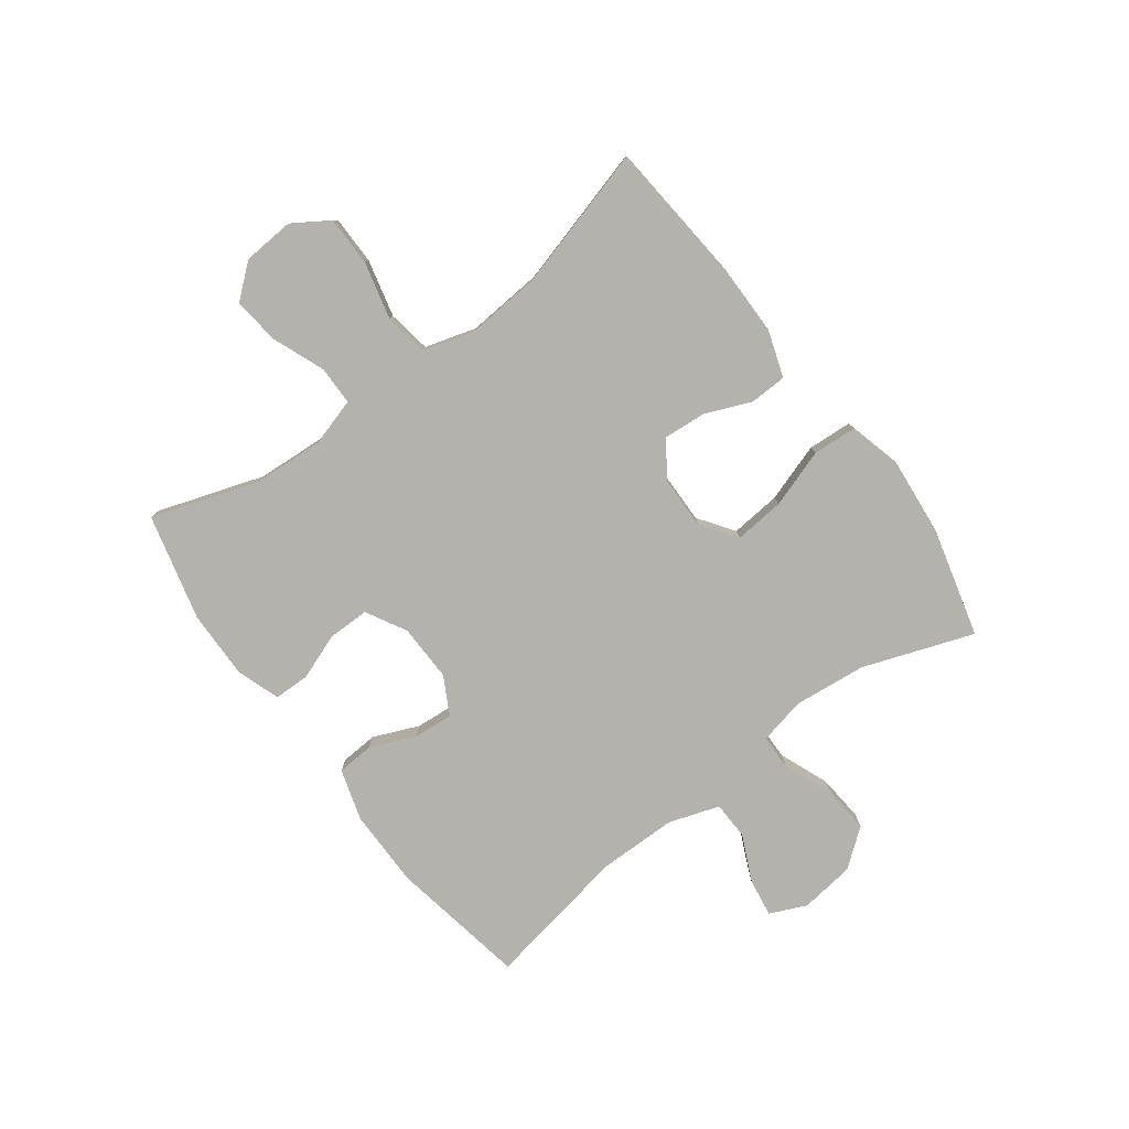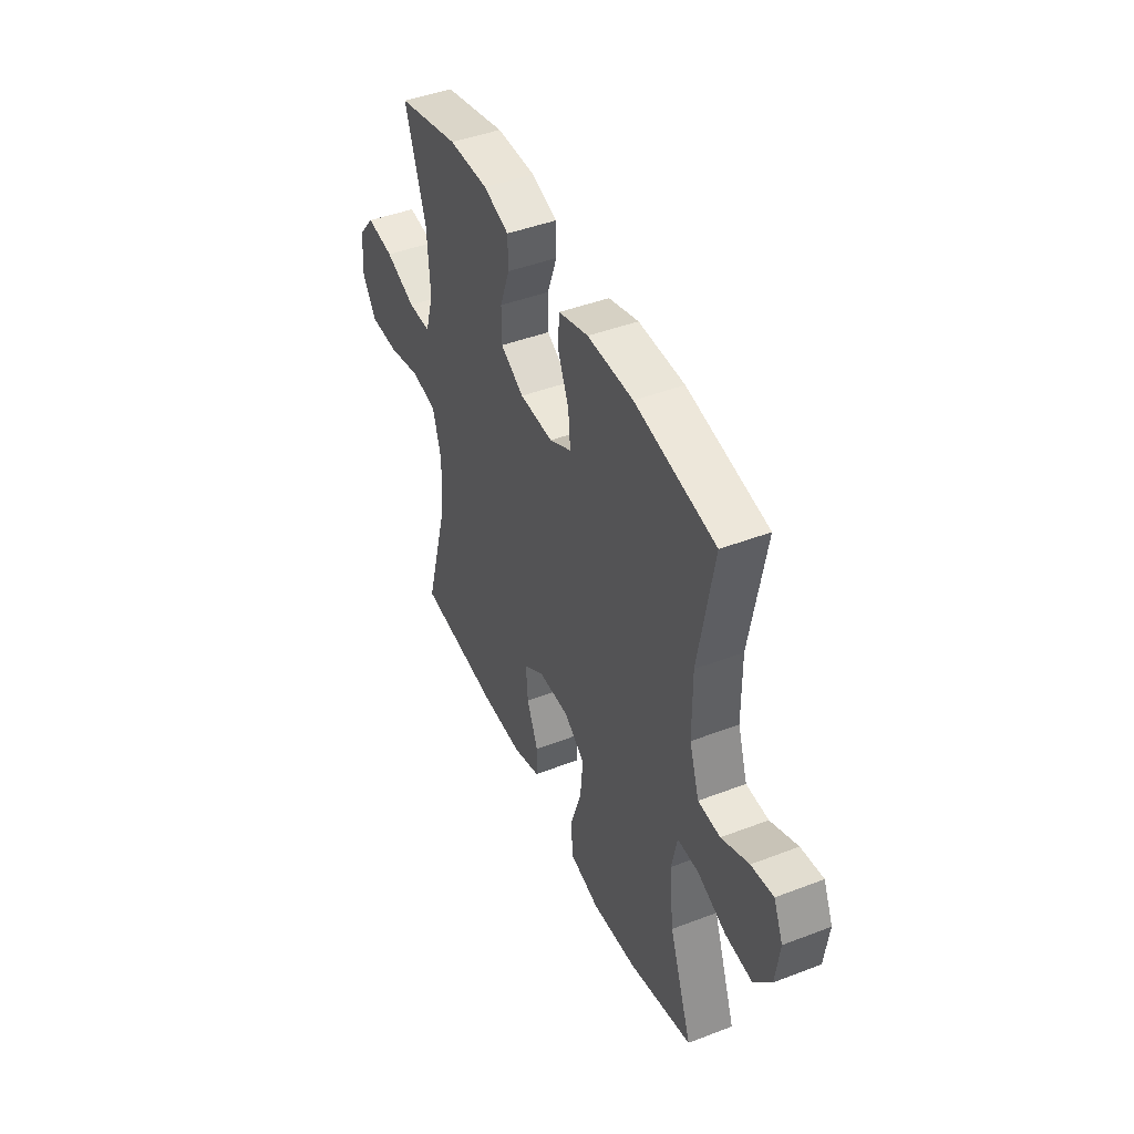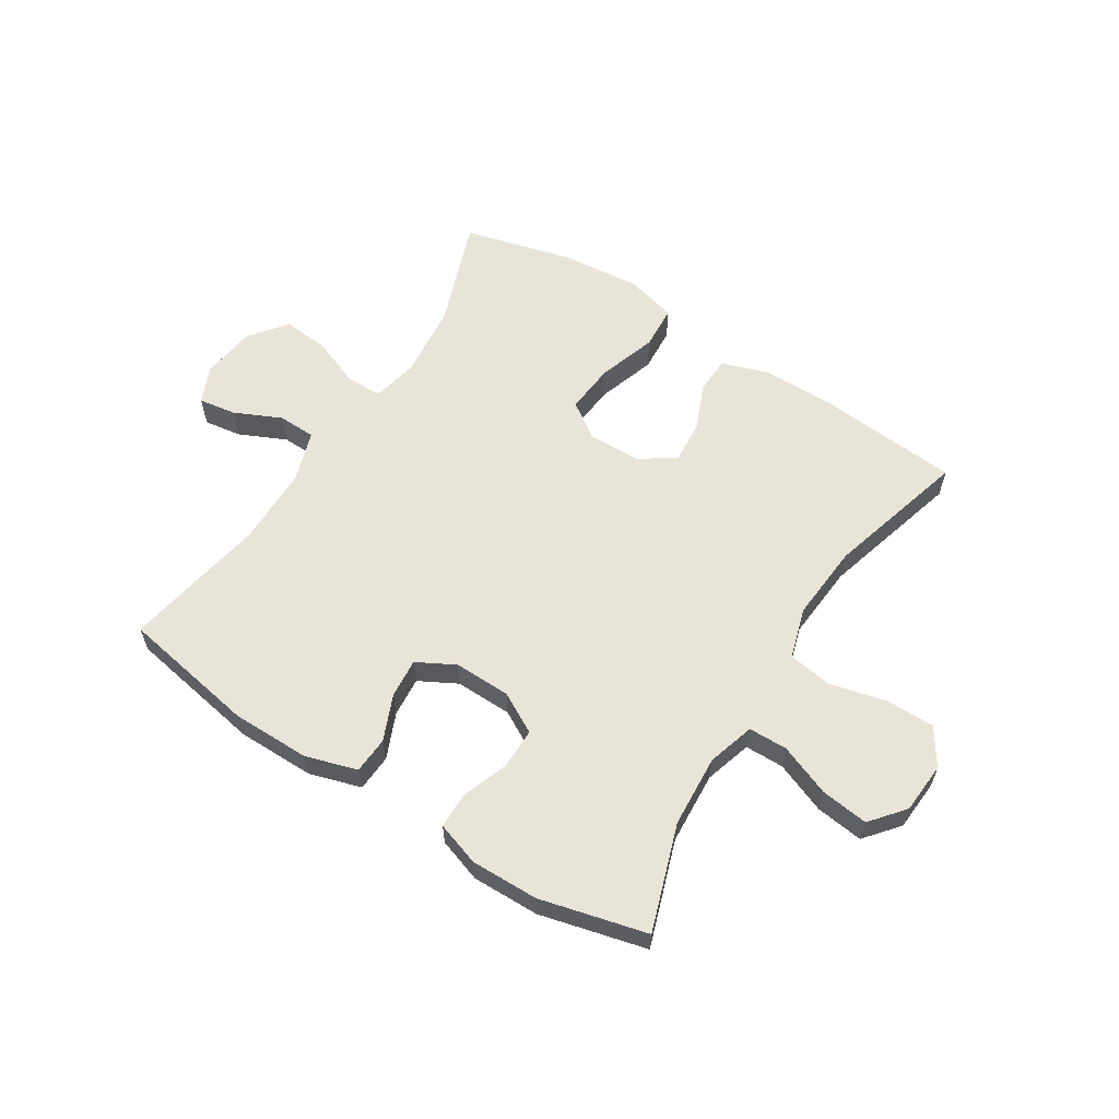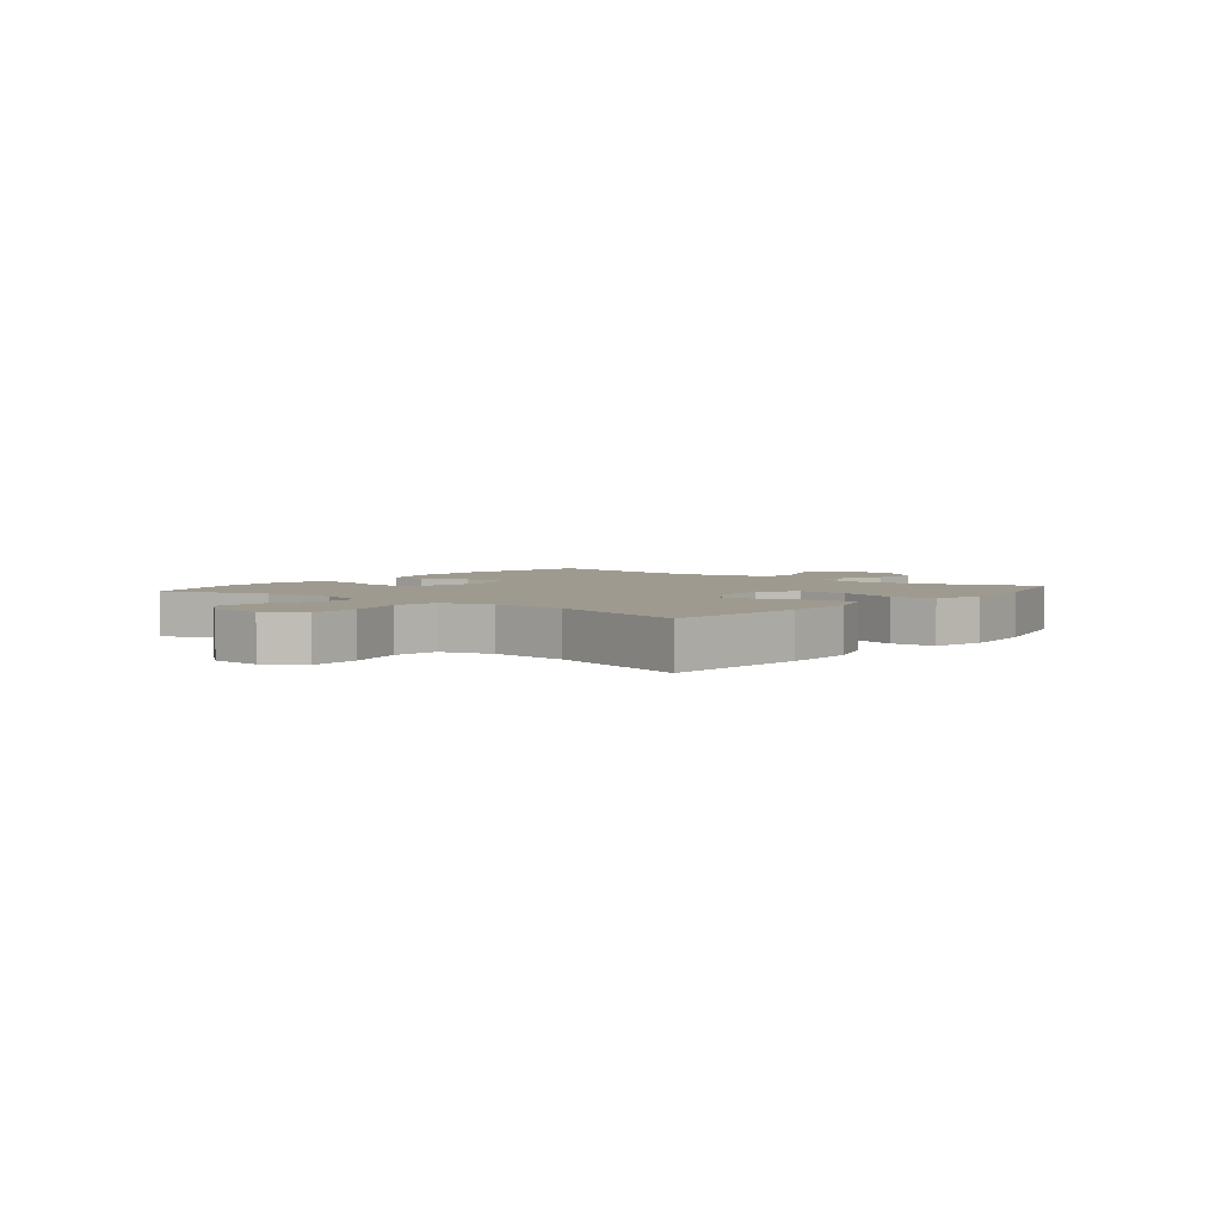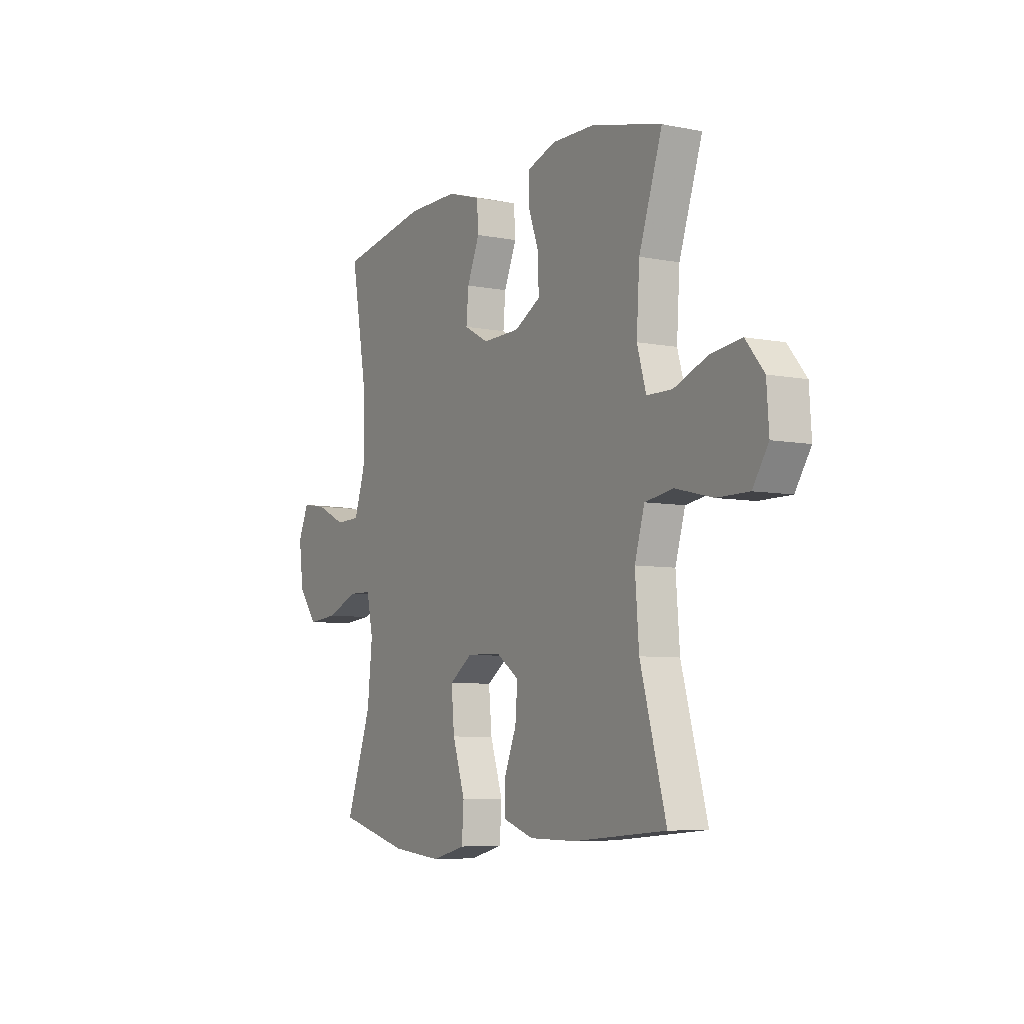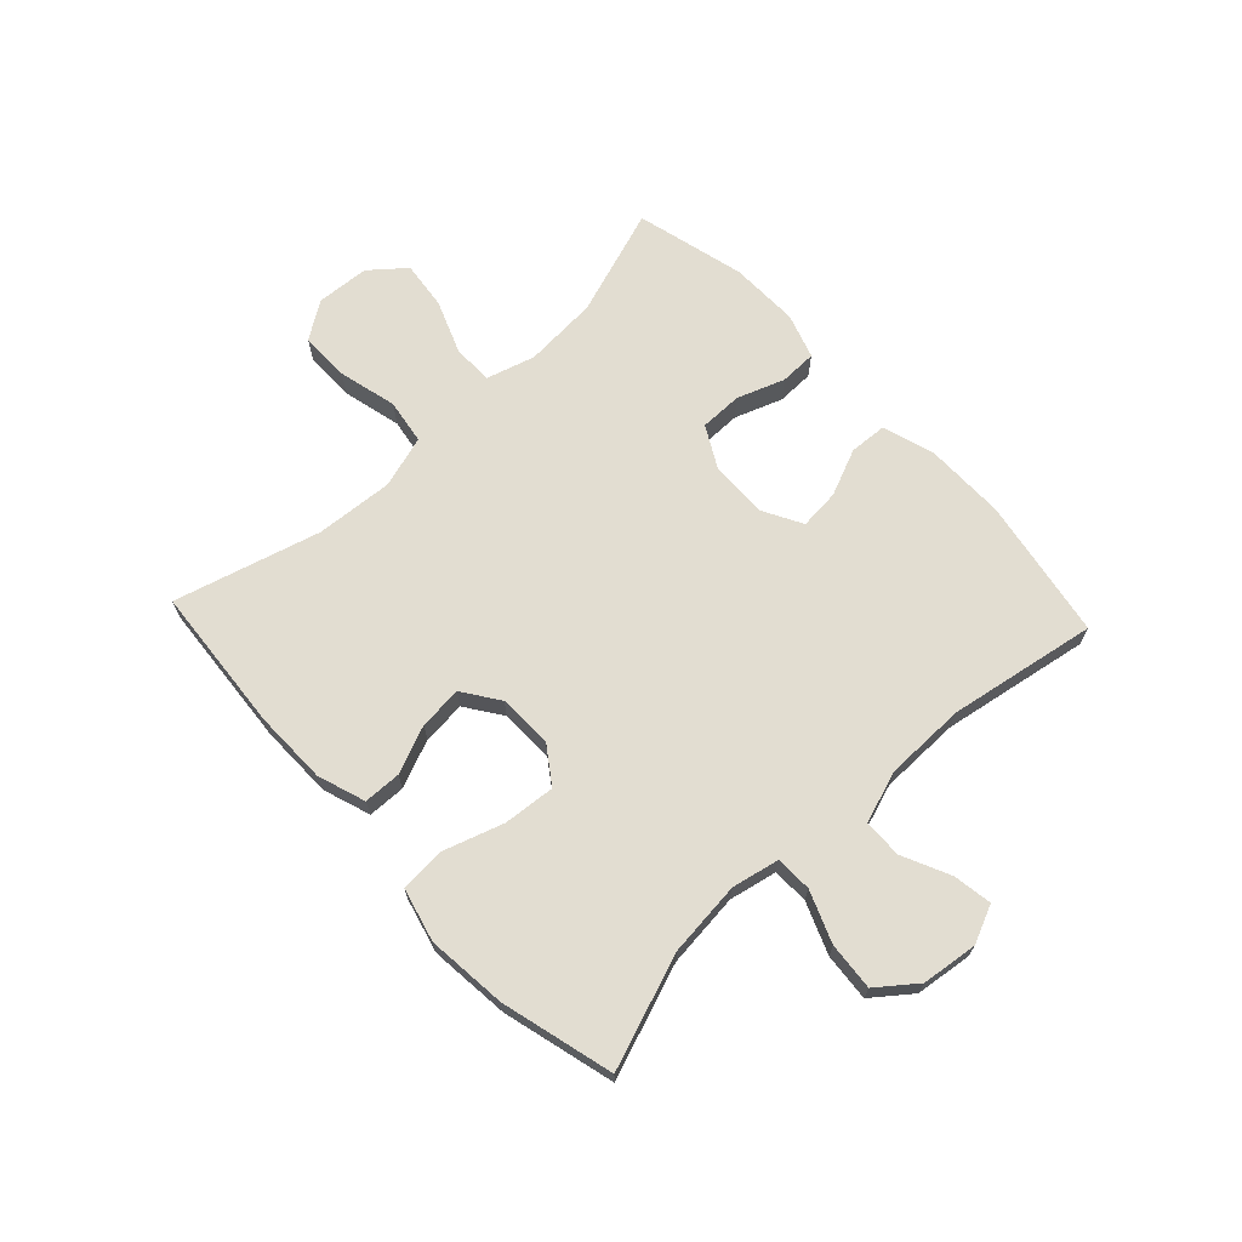
<metadata>
{"format":"obj","ext":"obj","renderer":"f3d","projection":"perspective","resolution":1024,"background":"white","views":[{"elev":-79.6,"azim":126.8,"up":"+Y"},{"elev":44.8,"azim":-114.0,"up":"+Z"},{"elev":60.0,"azim":32.3,"up":"+Y"},{"elev":3.7,"azim":128.6,"up":"+Y"},{"elev":-6.6,"azim":60.0,"up":"+Z"},{"elev":68.5,"azim":-133.2,"up":"+Y"}]}
</metadata>
<code>
v -0.5 0.07 0.5
v -0.265 0.07 0.542
v -0.131 0.07 0.542
v -0.043 0.07 0.515
v -0.039 0.07 0.452
v -0.072 0.07 0.374
v -0.078 0.07 0.306
v -0.013 0.07 0.271
v 0.085 0.07 0.273
v 0.154 0.07 0.311
v 0.154 0.07 0.382
v 0.125 0.07 0.461
v 0.126 0.07 0.523
v 0.201 0.07 0.548
v 0.317 0.07 0.546
v 0.5 0.07 0.5
v 0.439 0.07 0.319
v 0.431 0.07 0.195
v 0.455 0.07 0.114
v 0.522 0.07 0.113
v 0.611 0.07 0.148
v 0.692 0.07 0.158
v 0.74 0.07 0.1
v 0.746 0.07 0.012
v 0.705 0.07 -0.051
v 0.621 0.07 -0.051
v 0.523 0.07 -0.027
v 0.448 0.07 -0.039
v 0.422 0.07 -0.127
v 0.432 0.07 -0.257
v 0.5 0.07 -0.5
v 0.255 0.07 -0.521
v 0.131 0.07 -0.52
v 0.051 0.07 -0.493
v 0.049 0.07 -0.43
v 0.082 0.07 -0.35
v 0.088 0.07 -0.277
v 0.027 0.07 -0.235
v -0.064 0.07 -0.233
v -0.125 0.07 -0.276
v -0.117 0.07 -0.363
v -0.084 0.07 -0.463
v -0.089 0.07 -0.539
v -0.178 0.07 -0.562
v -0.312 0.07 -0.549
v -0.5 0.07 -0.5
v -0.432 0.07 -0.311
v -0.419 0.07 -0.186
v -0.436 0.07 -0.106
v -0.497 0.07 -0.105
v -0.582 0.07 -0.139
v -0.662 0.07 -0.146
v -0.712 0.07 -0.082
v -0.724 0.07 0.012
v -0.696 0.07 0.075
v -0.631 0.07 0.065
v -0.551 0.07 0.028
v -0.486 0.07 0.03
v -0.457 0.07 0.117
v -0.456 0.07 0.252
v -0.5 0 0.5
v -0.265 0 0.542
v -0.131 0 0.542
v -0.043 0 0.515
v -0.039 0 0.452
v -0.072 0 0.374
v -0.078 0 0.306
v -0.013 0 0.271
v 0.085 0 0.273
v 0.154 0 0.311
v 0.154 0 0.382
v 0.125 0 0.461
v 0.126 0 0.523
v 0.201 0 0.548
v 0.317 0 0.546
v 0.5 0 0.5
v 0.439 0 0.319
v 0.431 0 0.195
v 0.455 0 0.114
v 0.522 0 0.113
v 0.611 0 0.148
v 0.692 0 0.158
v 0.74 0 0.1
v 0.746 0 0.012
v 0.705 0 -0.051
v 0.621 0 -0.051
v 0.523 0 -0.027
v 0.448 0 -0.039
v 0.422 0 -0.127
v 0.432 0 -0.257
v 0.5 0 -0.5
v 0.255 0 -0.521
v 0.131 0 -0.52
v 0.051 0 -0.493
v 0.049 0 -0.43
v 0.082 0 -0.35
v 0.088 0 -0.277
v 0.027 0 -0.235
v -0.064 0 -0.233
v -0.125 0 -0.276
v -0.117 0 -0.363
v -0.084 0 -0.463
v -0.089 0 -0.539
v -0.178 0 -0.562
v -0.312 0 -0.549
v -0.5 0 -0.5
v -0.432 0 -0.311
v -0.419 0 -0.186
v -0.436 0 -0.106
v -0.497 0 -0.105
v -0.582 0 -0.139
v -0.662 0 -0.146
v -0.712 0 -0.082
v -0.724 0 0.012
v -0.696 0 0.075
v -0.631 0 0.065
v -0.551 0 0.028
v -0.486 0 0.03
v -0.457 0 0.117
v -0.456 0 0.252
f 55 56 57
f 54 55 57
f 53 54 57
f 52 53 57
f 51 52 57
f 50 51 57
f 49 50 57 58
f 45 46 47
f 44 45 47
f 43 44 47
f 42 43 47
f 41 42 47
f 40 41 47 48
f 39 40 48 49
f 34 35 36
f 33 34 36
f 32 33 36
f 31 32 36
f 30 31 36
f 29 30 36 37
f 28 29 37 38
f 25 26 27
f 24 25 27
f 23 24 27
f 22 23 27
f 21 22 27
f 20 21 27
f 19 20 27 28
f 49 58 59
f 39 49 59
f 38 39 59
f 28 38 59
f 19 28 59
f 18 19 59
f 15 16 17
f 14 15 17
f 13 14 17
f 12 13 17
f 11 12 17
f 4 5 6
f 3 4 6
f 2 3 6
f 1 2 6
f 60 1 6
f 60 6 7
f 59 60 7 8
f 18 59 8 9
f 10 11 17 18
f 9 10 18
f 117 116 115
f 117 115 114
f 117 114 113
f 117 113 112
f 117 112 111
f 117 111 110
f 118 117 110 109
f 107 106 105
f 107 105 104
f 107 104 103
f 107 103 102
f 107 102 101
f 108 107 101 100
f 109 108 100 99
f 96 95 94
f 96 94 93
f 96 93 92
f 96 92 91
f 96 91 90
f 97 96 90 89
f 98 97 89 88
f 87 86 85
f 87 85 84
f 87 84 83
f 87 83 82
f 87 82 81
f 87 81 80
f 88 87 80 79
f 119 118 109
f 119 109 99
f 119 99 98
f 119 98 88
f 119 88 79
f 119 79 78
f 77 76 75
f 77 75 74
f 77 74 73
f 77 73 72
f 77 72 71
f 66 65 64
f 66 64 63
f 66 63 62
f 66 62 61
f 66 61 120
f 67 66 120
f 68 67 120 119
f 69 68 119 78
f 78 77 71 70
f 78 70 69
f 1 61 62 2
f 2 62 63 3
f 3 63 64 4
f 4 64 65 5
f 5 65 66 6
f 6 66 67 7
f 7 67 68 8
f 8 68 69 9
f 9 69 70 10
f 10 70 71 11
f 11 71 72 12
f 12 72 73 13
f 13 73 74 14
f 14 74 75 15
f 15 75 76 16
f 16 76 77 17
f 17 77 78 18
f 18 78 79 19
f 19 79 80 20
f 20 80 81 21
f 21 81 82 22
f 22 82 83 23
f 23 83 84 24
f 24 84 85 25
f 25 85 86 26
f 26 86 87 27
f 27 87 88 28
f 28 88 89 29
f 29 89 90 30
f 30 90 91 31
f 31 91 92 32
f 32 92 93 33
f 33 93 94 34
f 34 94 95 35
f 35 95 96 36
f 36 96 97 37
f 37 97 98 38
f 38 98 99 39
f 39 99 100 40
f 40 100 101 41
f 41 101 102 42
f 42 102 103 43
f 43 103 104 44
f 44 104 105 45
f 45 105 106 46
f 46 106 107 47
f 47 107 108 48
f 48 108 109 49
f 49 109 110 50
f 50 110 111 51
f 51 111 112 52
f 52 112 113 53
f 53 113 114 54
f 54 114 115 55
f 55 115 116 56
f 56 116 117 57
f 57 117 118 58
f 58 118 119 59
f 59 119 120 60
f 60 120 61 1

</code>
